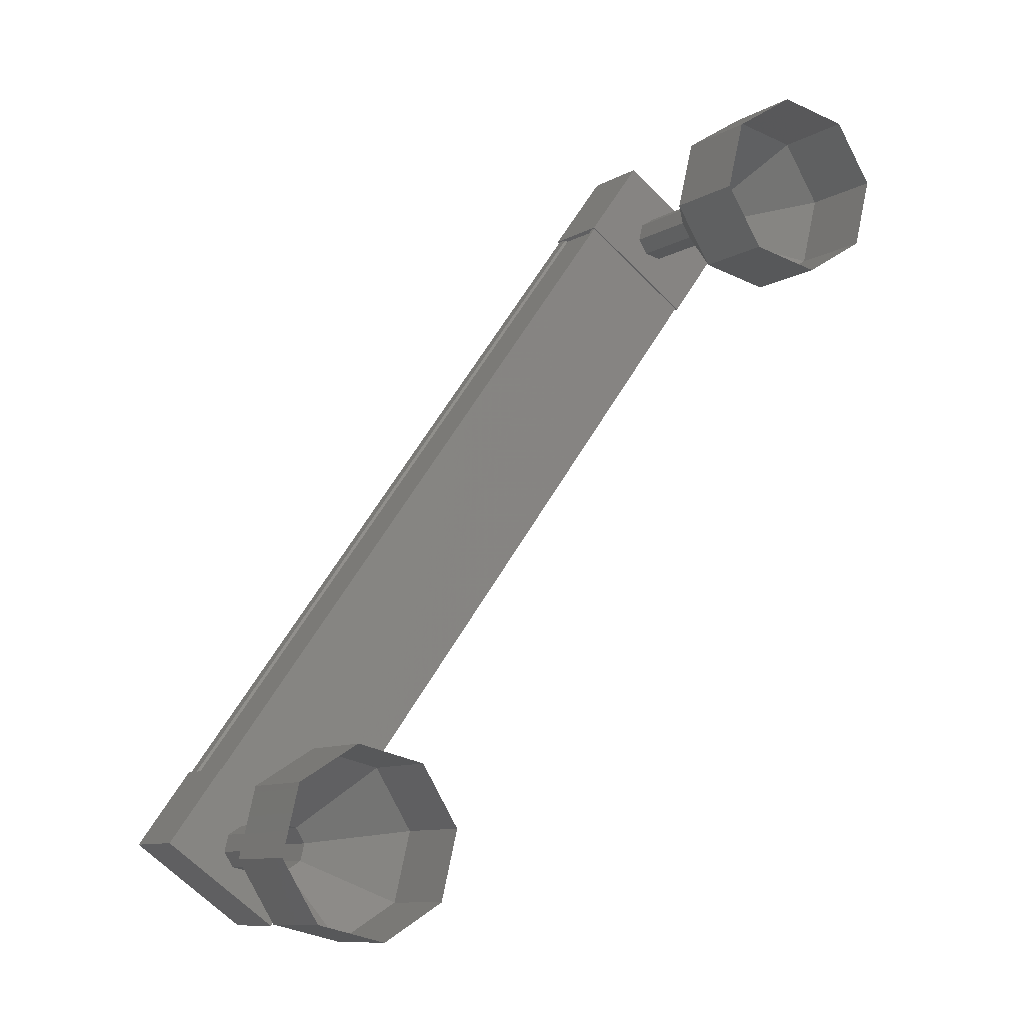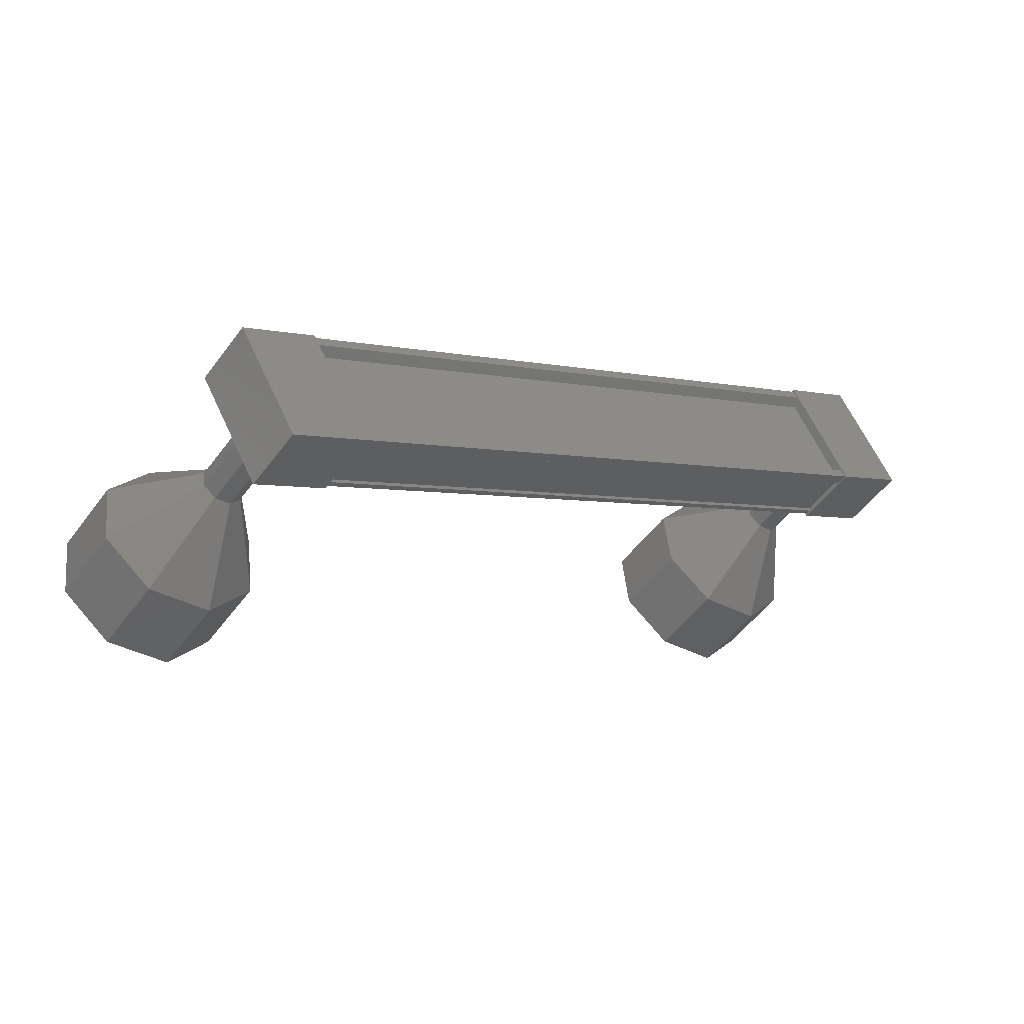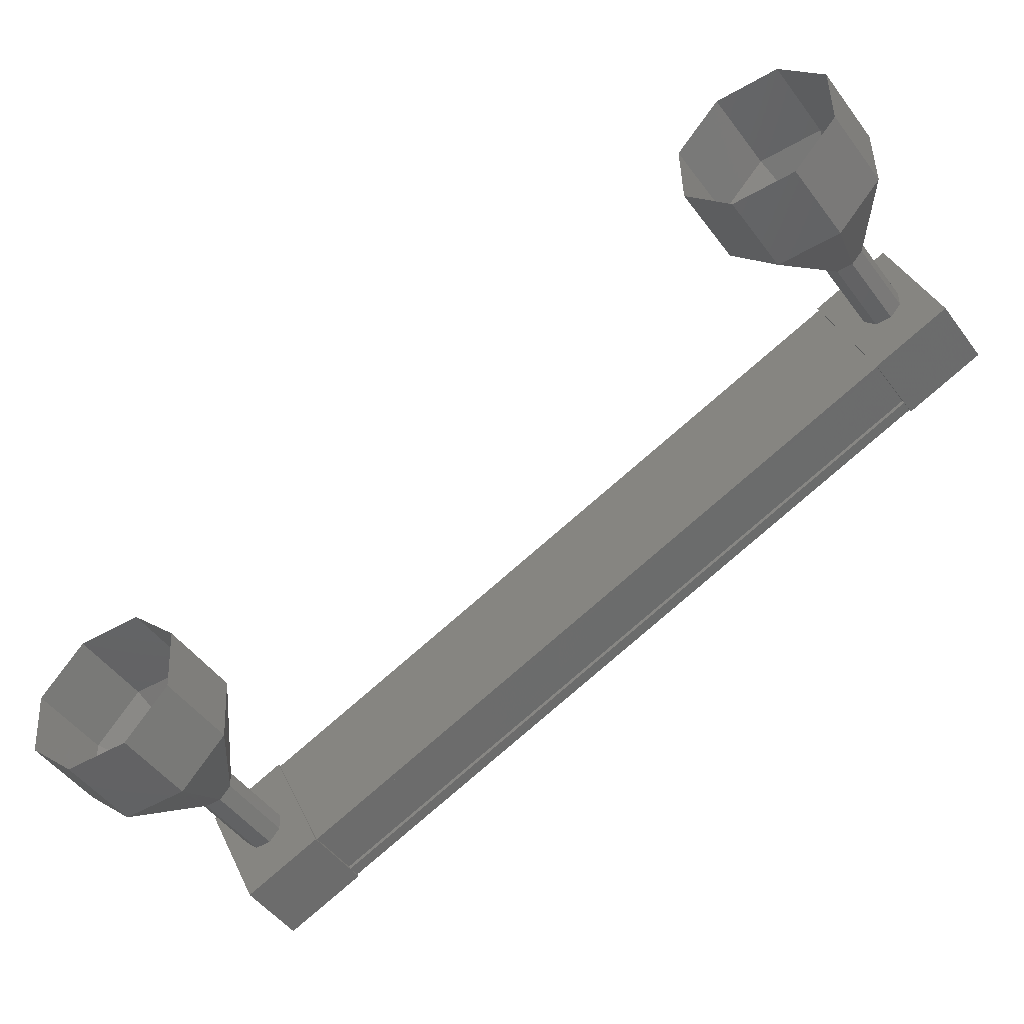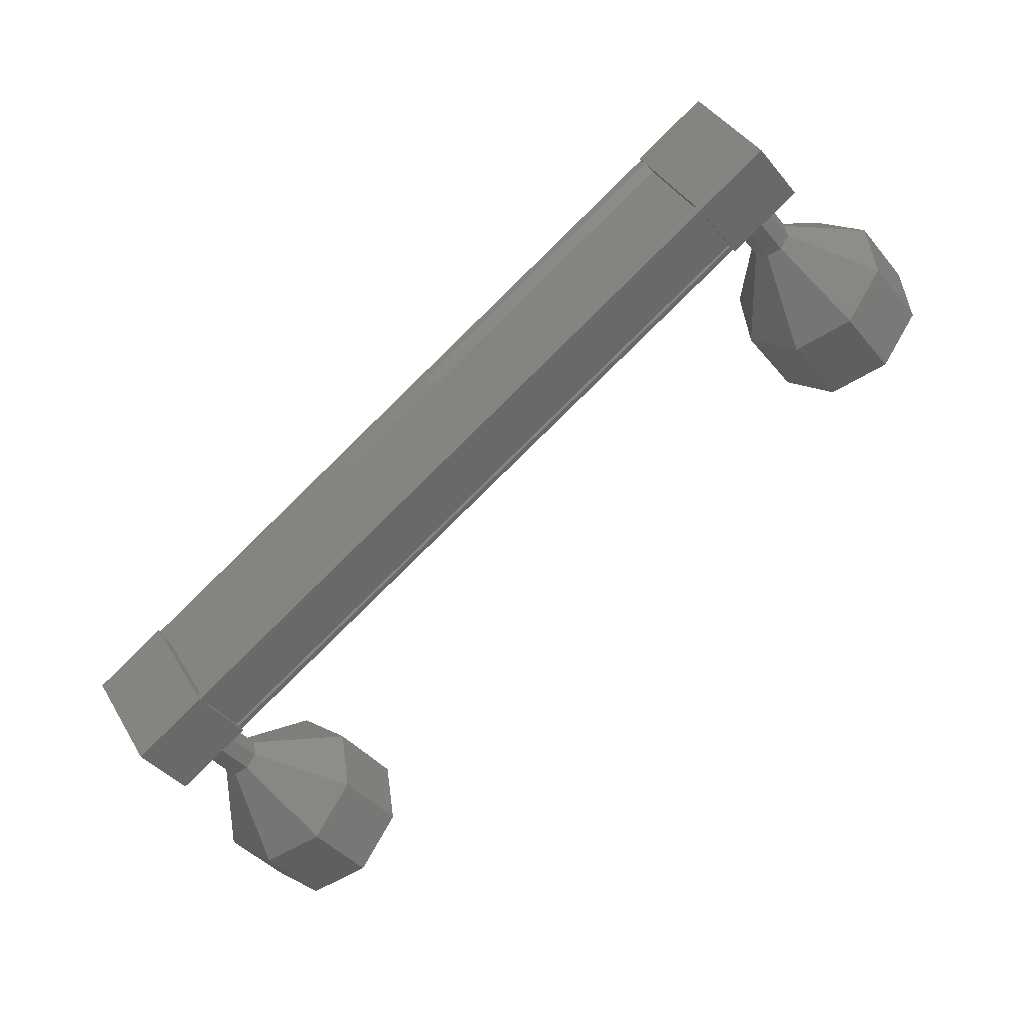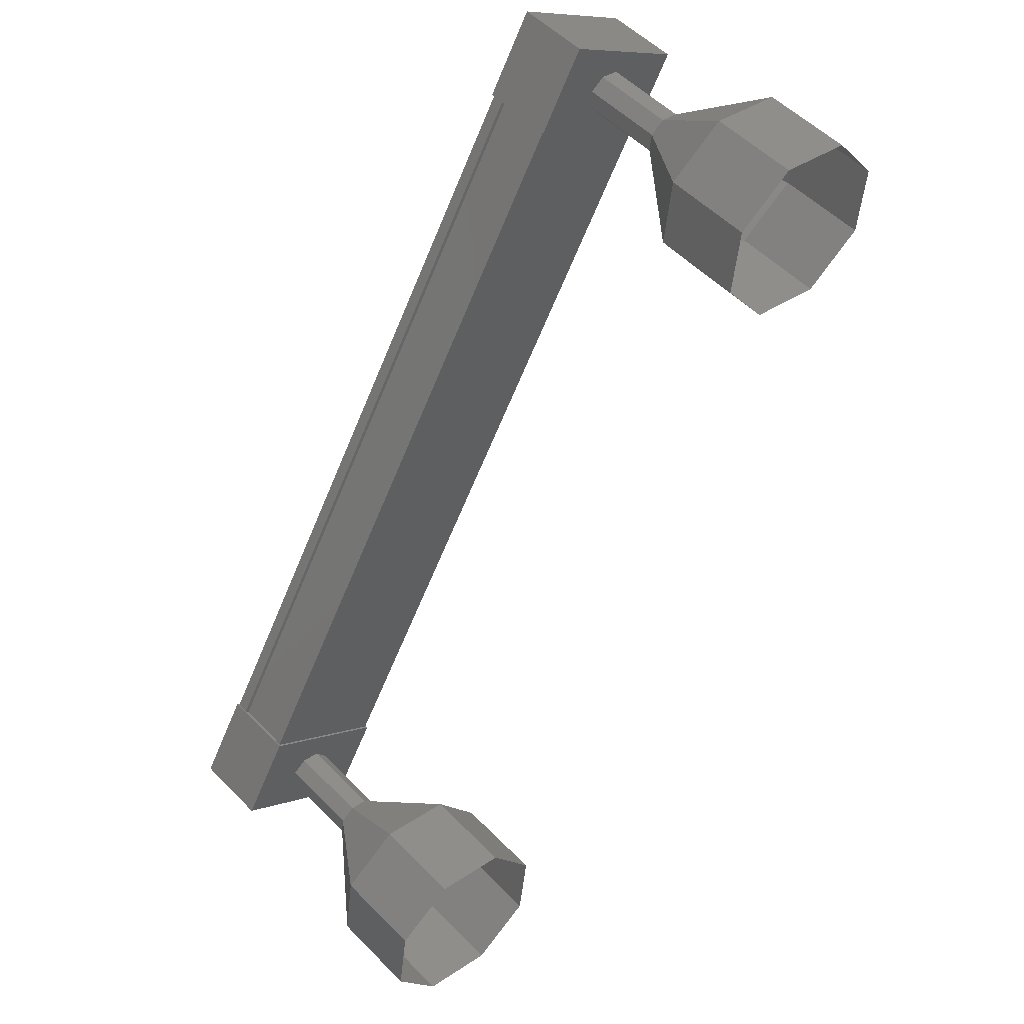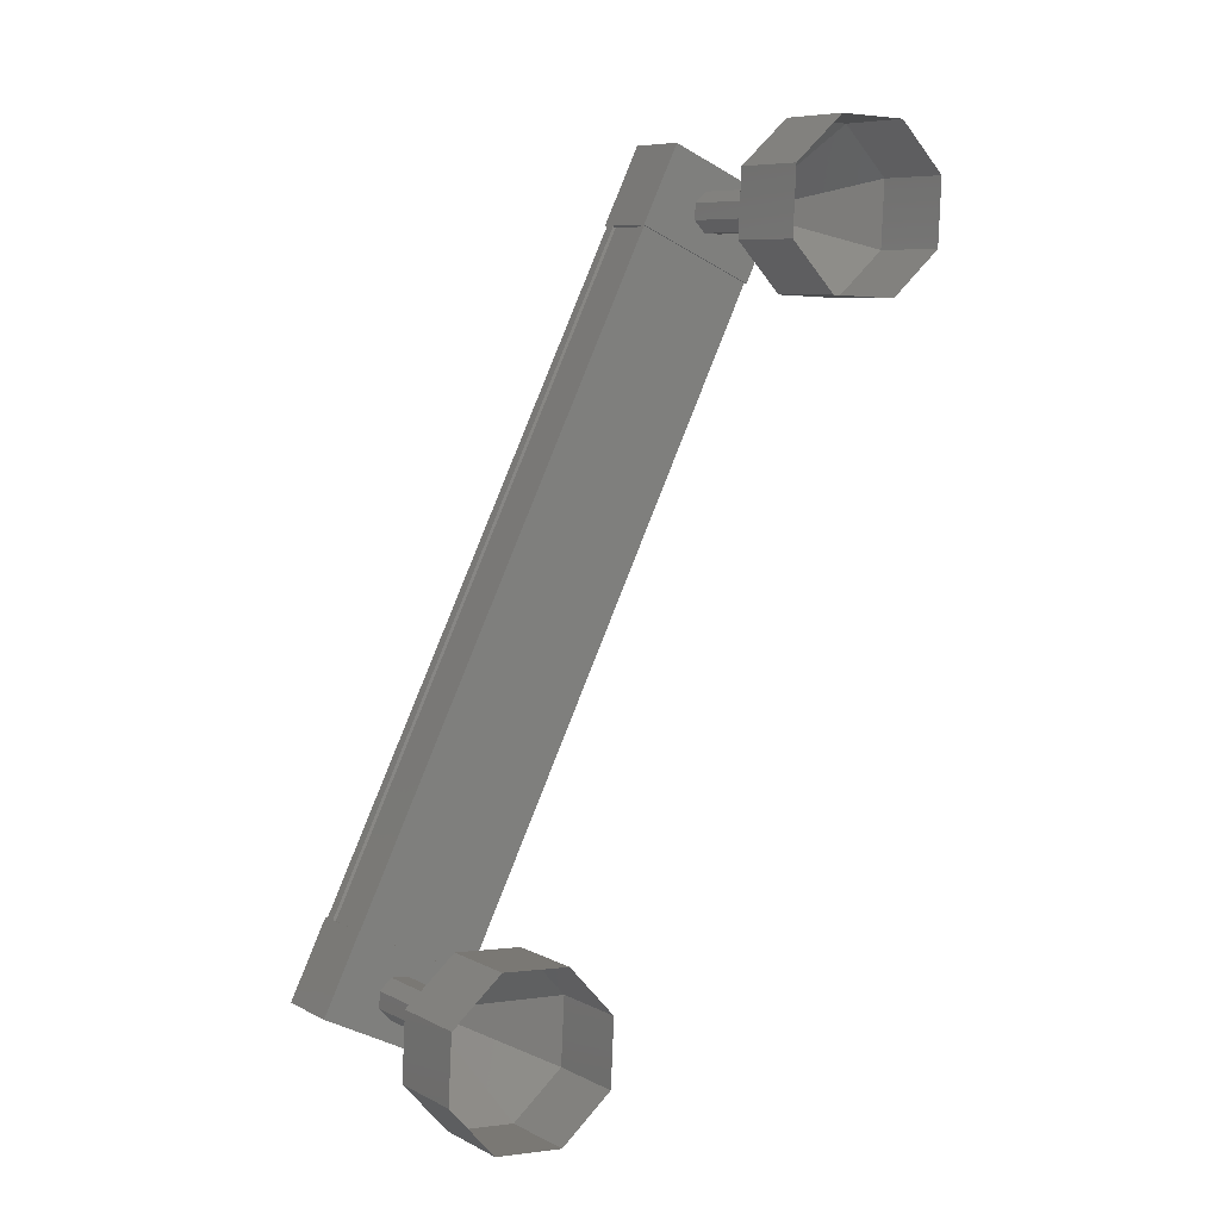
<metadata>
{"format":"stl","ext":"stl","renderer":"f3d","projection":"perspective","resolution":1024,"background":"white","views":[{"elev":17.4,"azim":-175.6,"up":"+Y"},{"elev":70.1,"azim":-68.2,"up":"+Z"},{"elev":-17.8,"azim":-105.9,"up":"+Y"},{"elev":23.8,"azim":110.0,"up":"+Z"},{"elev":77.6,"azim":173.4,"up":"+Y"},{"elev":-51.8,"azim":-172.0,"up":"+Z"}]}
</metadata>
<code>
# stl→obj: 128 verts, 152 faces
v 4.9 812.5 -99
v 5.018 812.5 -98.93
v 0.8187 818 -92.81
v 0.8888 818.1 -92.82
v -0.05316 817.2 -92.68
v -0.0456 817.1 -92.59
v 4.154 811.6 -98.71
v -0.1157 817 -92.57
v 4.083 811.5 -98.7
v -0.5354 817.3 -93.11
v 3.664 811.8 -99.23
v -0.507 817.3 -93.1
v 3.692 811.8 -99.23
v 4.022 811.6 -98.81
v 0.7007 818 -92.87
v 4.146 811.7 -98.81
v 4.007 811.6 -98.79
v -0.1921 817.1 -92.67
v -0.1776 817.1 -92.68
v 0.6668 818.4 -92.46
v -0.8424 817.6 -92.81
v -0.3611 817.3 -92.2
v 0.09294 816.7 -92.86
v 1.121 817.8 -93.12
v -0.3884 817 -93.47
v 0.6394 818.1 -93.73
v 0.1854 818.7 -93.07
v 3.873 811.8 -98.37
v 4.901 812.8 -98.63
v 3.392 812.1 -98.99
v 4.419 813.1 -99.25
v 4.873 812.5 -99.91
v 5.355 812.2 -99.29
v 4.327 811.2 -99.04
v 3.846 811.5 -99.65
v 5.088 812.6 -98.95
v 5.012 812.6 -99.05
v 0.8124 818.1 -92.92
v 4.983 812.6 -99.05
v 0.7841 818.1 -92.93
v 4.654 812.8 -99.47
v 0.4546 818.3 -93.34
v 4.668 812.8 -99.48
v 0.4692 818.3 -93.36
v 4.63 812.8 -99.53
v 0.4313 818.4 -93.41
v 3.626 811.8 -99.28
v -0.5733 817.3 -93.15
v 3.48 812.4 -101.5
v 2.908 812.8 -102.3
v 3.83 813.1 -101.5
v 3.257 813.5 -102.2
v 3.709 813.7 -101
v 3.136 814.1 -101.8
v 3.188 814 -100.5
v 2.615 814.3 -101.3
v 2.572 813.6 -100.2
v 2 814 -100.9
v 2.223 813 -100.3
v 1.65 813.3 -101
v 2.344 812.3 -100.7
v 1.771 812.7 -101.4
v 2.865 812.1 -101.2
v 2.292 812.5 -101.9
v -0.8523 818.2 -93.81
v -0.1921 818 -93.06
v -0.7648 818.4 -93.79
v -0.03821 818.1 -93.14
v -0.6109 818.5 -93.87
v 0.09202 818 -93.27
v -0.4807 818.4 -94
v 0.1223 817.9 -93.38
v -0.4504 818.3 -94.11
v 0.03488 817.7 -93.39
v -0.5378 818.1 -94.12
v -0.119 817.6 -93.31
v -0.6917 818 -94.04
v -0.2493 817.7 -93.19
v -0.822 818.1 -93.91
v -0.2795 817.8 -93.08
v -2.595 818.9 -94.82
v -1.672 819.2 -94.02
v -2.245 819.6 -94.75
v -1.057 819.5 -94.33
v -1.629 819.9 -95.06
v -0.5358 819.3 -94.85
v -1.108 819.7 -95.58
v -0.4147 818.7 -95.27
v -0.9874 819.1 -96
v -0.7643 818 -95.34
v -1.337 818.4 -96.07
v -1.38 817.7 -95.03
v -1.953 818.1 -95.76
v -1.901 817.9 -94.51
v -2.474 818.3 -95.24
v -2.022 818.5 -94.09
v -0.7591 818.4 -93.78
v -0.6052 818.5 -93.86
v -0.475 818.4 -93.99
v -0.4447 818.3 -94.1
v -0.5321 818.1 -94.12
v -0.686 818 -94.04
v -0.8162 818.1 -93.91
v -0.8465 818.2 -93.8
v 4.28 812.1 -99.58
v 3.707 812.5 -100.3
v 4.367 812.3 -99.57
v 3.794 812.7 -100.3
v 4.337 812.5 -99.46
v 3.764 812.8 -100.2
v 4.207 812.5 -99.33
v 3.634 812.9 -100.1
v 4.053 812.4 -99.25
v 3.48 812.8 -99.98
v 3.965 812.3 -99.27
v 3.393 812.6 -100
v 3.996 812.1 -99.38
v 3.423 812.5 -100.1
v 4.126 812.1 -99.51
v 3.553 812.4 -100.2
v 3.559 812.4 -100.2
v 3.713 812.5 -100.3
v 3.8 812.7 -100.3
v 3.77 812.8 -100.2
v 3.64 812.9 -100.1
v 3.486 812.8 -99.98
v 3.398 812.6 -99.99
v 3.429 812.5 -100.1
f 1 2 3
f 3 2 4
f 5 6 7
f 7 6 8
f 8 9 7
f 10 11 12
f 12 11 13
f 13 14 12
f 3 15 1
f 1 15 5
f 5 16 1
f 7 16 5
f 9 8 17
f 17 8 18
f 18 14 17
f 19 14 18
f 12 14 19
f 20 21 22
f 22 21 23
f 23 24 22
f 25 24 23
f 26 24 25
f 25 21 26
f 26 21 27
f 27 21 20
f 20 24 27
f 22 24 20
f 28 29 30
f 30 29 31
f 31 32 30
f 29 32 31
f 33 32 29
f 29 34 33
f 33 34 32
f 32 34 35
f 35 30 32
f 34 30 35
f 28 30 34
f 34 29 28
f 2 36 4
f 4 36 37
f 37 38 4
f 39 38 37
f 40 38 39
f 39 41 40
f 40 41 42
f 42 41 43
f 43 44 42
f 45 44 43
f 46 44 45
f 45 47 46
f 46 47 48
f 48 47 10
f 25 23 21
f 24 26 27
f 47 11 10
f 49 50 51
f 51 50 52
f 52 53 51
f 54 53 52
f 55 53 54
f 54 56 55
f 55 56 57
f 57 56 58
f 58 59 57
f 60 59 58
f 61 59 60
f 60 62 61
f 61 62 63
f 63 62 64
f 64 49 63
f 50 49 64
f 65 66 67
f 67 66 68
f 68 69 67
f 70 69 68
f 71 69 70
f 70 72 71
f 71 72 73
f 73 72 74
f 74 75 73
f 76 75 74
f 77 75 76
f 76 78 77
f 77 78 79
f 79 78 80
f 80 65 79
f 66 65 80
f 81 82 83
f 83 82 84
f 84 85 83
f 86 85 84
f 87 85 86
f 86 88 87
f 87 88 89
f 89 88 90
f 90 91 89
f 92 91 90
f 93 91 92
f 92 94 93
f 93 94 95
f 95 94 96
f 96 81 95
f 82 81 96
f 96 97 82
f 82 97 98
f 98 84 82
f 99 84 98
f 86 84 99
f 99 100 86
f 86 100 88
f 88 100 101
f 101 90 88
f 102 90 101
f 92 90 102
f 102 103 92
f 92 103 94
f 94 103 104
f 104 96 94
f 97 96 104
f 105 106 107
f 107 106 108
f 108 109 107
f 110 109 108
f 111 109 110
f 110 112 111
f 111 112 113
f 113 112 114
f 114 115 113
f 116 115 114
f 117 115 116
f 116 118 117
f 117 118 119
f 119 118 120
f 120 105 119
f 106 105 120
f 121 63 122
f 122 63 49
f 49 123 122
f 51 123 49
f 124 123 51
f 51 53 124
f 124 53 125
f 125 53 55
f 55 126 125
f 57 126 55
f 127 126 57
f 57 59 127
f 127 59 128
f 128 59 61
f 61 121 128
f 63 121 61

</code>
